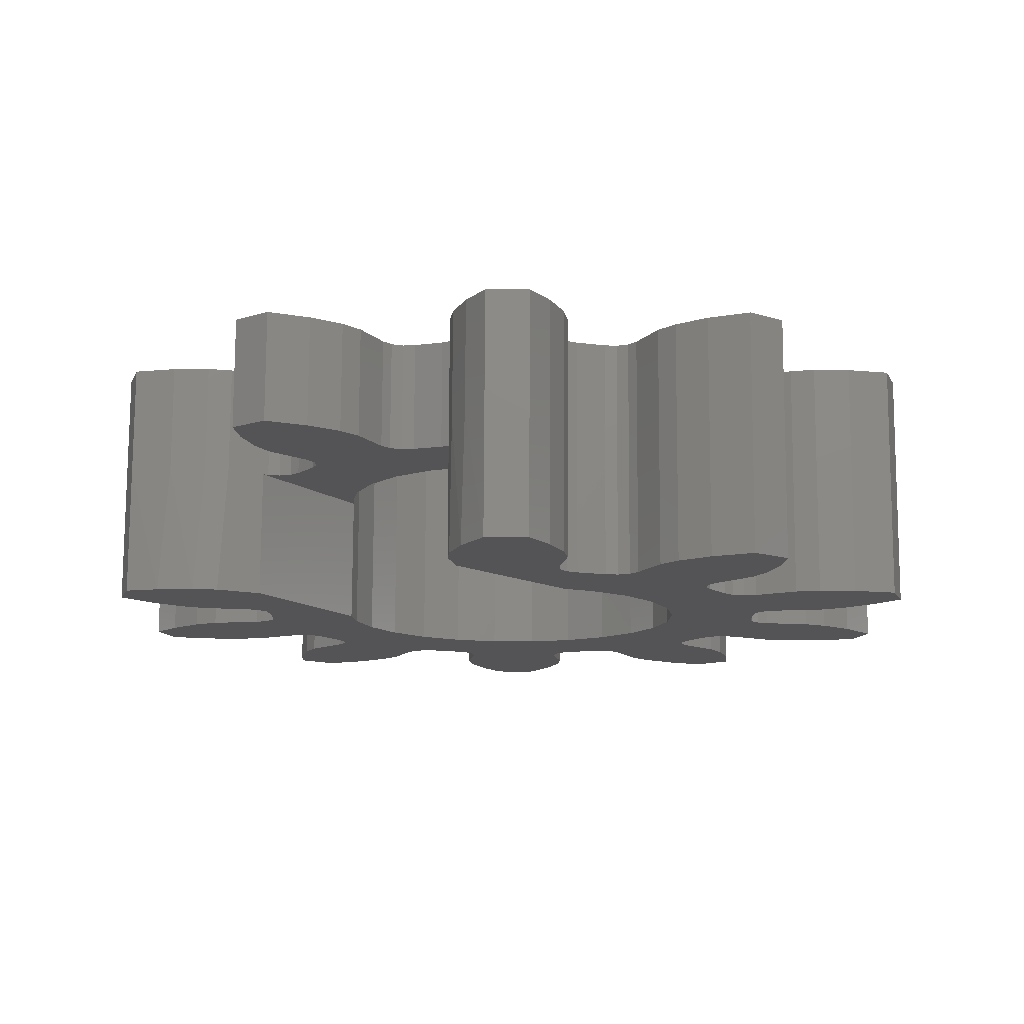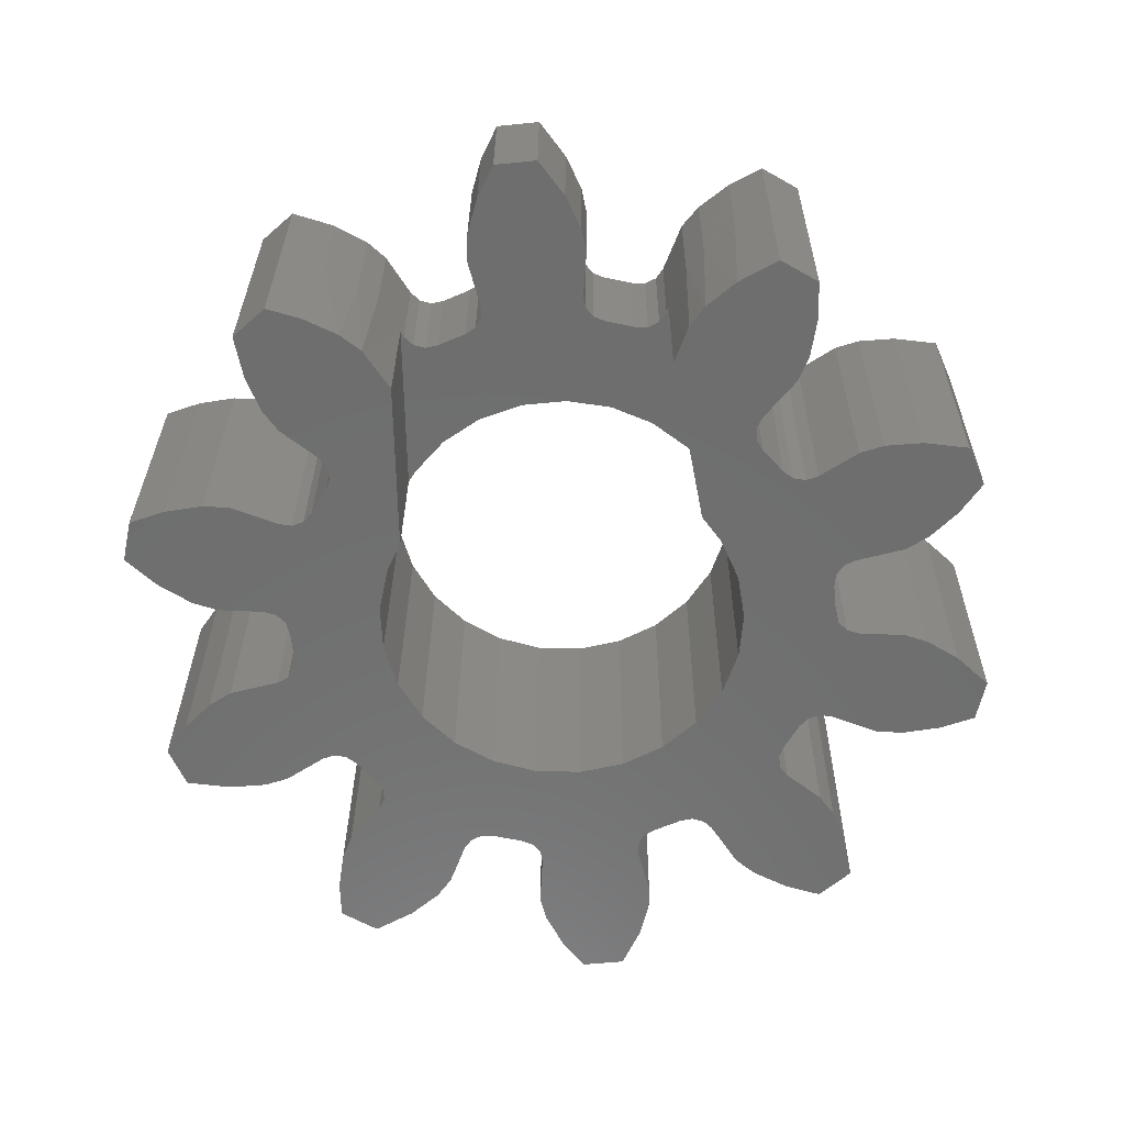
<metadata>
{"format":"stl","ext":"stl","renderer":"f3d","projection":"perspective","resolution":1024,"background":"white","views":[{"elev":-12.8,"azim":-48.9,"up":"+Z"},{"elev":-60.4,"azim":-79.6,"up":"+Z"}]}
</metadata>
<code>
# stl→obj: 394 verts, 788 faces
v 112 455.7 196.2
v 112.1 455.4 196.2
v 109.6 454.1 196.2
v 110.5 453.9 196.2
v 107.2 453.2 196.2
v 103.8 452.6 196.2
v 105.2 454.2 196.2
v 108.4 456.1 196.2
v 108.6 455.9 196.2
v 107.8 453.6 196.2
v 115.1 451.9 196.2
v 112.5 448 196.2
v 113 448.8 196.2
v 102.1 454 196.2
v 101.7 454.6 196.2
v 102.2 455.4 196.2
v 111.4 453.6 196.2
v 112.3 455.3 196.2
v 112.1 453.1 196.2
v 112.8 454.9 196.2
v 113.1 454.8 196.2
v 105.5 454.2 196.2
v 105.7 454.4 196.2
v 108.6 453.9 196.2
v 108.9 455.9 196.2
v 104.2 447.1 196.2
v 107.7 447.1 196.2
v 106.2 445.8 196.1
v 103.1 455.4 196.2
v 103.8 455.2 196.2
v 102.5 453.3 196.2
v 104.3 455 196.2
v 102.9 453 196.2
v 105 454.4 196.2
v 110.7 458.6 196.2
v 111.3 459.1 196.2
v 112.2 458.9 196.2
v 113.3 449.7 196.2
v 113.4 450.6 196.2
v 114.9 452.2 196.2
v 113.2 451.5 196.2
v 114.7 452.7 196.2
v 112.8 452.4 196.2
v 114.6 453 196.2
v 114.7 453.2 196.2
v 112.9 445.6 196.1
v 111.1 446.8 196.2
v 113 445.8 196.1
v 111.9 447.3 196.2
v 113.5 446.2 196.1
v 113.7 446.4 196.1
v 114 446.4 196.1
v 115.4 456.3 196.2
v 116.2 456.5 196.2
v 116.7 455.8 196.2
v 110.8 444.5 196.1
v 110.6 444.7 196.1
v 110.1 446.6 196.2
v 110.4 444.7 196.1
v 109.2 446.6 196.2
v 109.7 444.7 196.1
v 109.5 444.6 196.1
v 107.2 444.9 196.1
v 107.1 445.2 196.1
v 108.3 446.8 196.2
v 106.9 445.4 196.1
v 106.4 445.7 196.1
v 105.7 457.7 196.2
v 105.8 458.4 196.2
v 106.6 458.8 196.2
v 112.4 458.1 196.2
v 112.5 457.3 196.2
v 110.3 458 196.2
v 112.4 456.8 196.2
v 110.1 457.5 196.2
v 110 456.4 196.2
v 112.1 455.9 196.2
v 109.9 456.2 196.2
v 109.7 456 196.2
v 109.5 455.9 196.2
v 116.4 454.9 196.2
v 116.1 454.3 196.2
v 114.7 456.1 196.2
v 115.7 453.9 196.2
v 114.2 455.8 196.2
v 113.5 455 196.2
v 114.9 453.4 196.2
v 113.3 454.9 196.2
v 117.2 446.7 196.2
v 117.5 446 196.1
v 117.1 445.2 196.1
v 113.6 442.9 196.1
v 113.5 442.2 196.1
v 112.6 441.8 196.1
v 108.5 442 196.1
v 107.9 441.5 196.1
v 107.1 441.7 196.1
v 103.8 444.3 196.1
v 103.1 444.1 196.1
v 102.5 444.8 196.1
v 107.3 458.2 196.2
v 107.8 457.7 196.2
v 105.7 456.9 196.2
v 108.1 457.2 196.2
v 105.8 456.4 196.2
v 106.3 455.5 196.2
v 108.3 456.3 196.2
v 106.4 455.2 196.2
v 106.4 455 196.2
v 106.2 454.8 196.2
v 117.9 451.8 196.2
v 118.5 451.4 196.2
v 118.6 450.6 196.2
v 105.9 445.7 196.1
v 105.7 445.6 196.1
v 103.7 446.8 196.2
v 105 444.8 196.1
v 103.5 446.7 196.2
v 104.6 444.5 196.1
v 103.2 446.3 196.1
v 102.8 445.7 196.1
v 116.1 445.2 196.1
v 115.4 445.4 196.1
v 116.7 447.3 196.2
v 114.9 445.6 196.1
v 116.3 447.6 196.2
v 115.3 448 196.2
v 114.2 446.2 196.1
v 115.1 448.2 196.2
v 115 448.4 196.2
v 115 448.7 196.2
v 111.9 442.4 196.1
v 111.4 442.9 196.1
v 113.6 443.7 196.1
v 111.2 443.4 196.1
v 113.4 444.2 196.1
v 112.9 445.1 196.1
v 111 444.3 196.1
v 112.8 445.4 196.1
v 106.8 442.5 196.1
v 106.7 443.3 196.1
v 108.9 442.6 196.1
v 106.8 443.8 196.1
v 109.1 443.2 196.1
v 109.2 444.2 196.1
v 107.2 444.7 196.1
v 109.3 444.4 196.1
v 117.9 450 196.2
v 117.2 449.7 196.2
v 117.1 452 196.2
v 116.7 449.6 196.2
v 116.6 452.1 196.2
v 115.6 451.8 196.2
v 115.7 449.7 196.2
v 115.3 451.8 196.2
v 115.5 449.7 196.2
v 115.3 449.5 196.2
v 115.2 449.3 196.2
v 115.3 449.5 201.2
v 112.1 453 201.2
v 112.8 452.3 201.2
v 105.9 445.7 201.1
v 106.2 445.7 201.1
v 106.3 448.6 201.2
v 110.6 444.7 201.1
v 111.9 447.3 201.2
v 111.1 446.8 201.2
v 105.5 454.2 201.2
v 105.9 449.5 201.2
v 105.9 450.4 201.2
v 113.2 451.5 201.2
v 113.4 450.6 201.2
v 115.2 449.3 201.2
v 113.3 449.6 201.2
v 115 448.7 201.2
v 113 448.7 201.2
v 115 448.4 201.2
v 112.5 447.9 201.2
v 115.1 448.2 201.2
v 109.9 456.1 201.2
v 109.7 456 201.2
v 109.6 454 201.2
v 109.5 455.9 201.2
v 108.6 453.9 201.2
v 106.4 455.2 201.2
v 107.8 453.5 201.2
v 106.3 455.5 201.2
v 105.7 456.9 201.2
v 105.8 456.3 201.2
v 108.3 446.8 201.2
v 107.5 447.2 201.2
v 106.4 445.6 201.1
v 110.4 444.7 201.1
v 110.1 446.6 201.2
v 109.7 444.6 201.1
v 109.2 446.5 201.2
v 109.5 444.6 201.1
v 109.3 444.4 201.1
v 114.9 452.1 201.2
v 115.1 451.9 201.2
v 115.3 451.8 201.2
v 115.5 449.7 201.2
v 115.6 451.8 201.2
v 115.7 449.7 201.2
v 116.6 452 201.2
v 114.7 452.7 201.2
v 114.6 453 201.2
v 113.3 454.8 201.2
v 114.7 453.2 201.2
v 113.5 455 201.2
v 114.9 453.4 201.2
v 114.2 455.8 201.2
v 113.1 454.8 201.2
v 112.8 454.9 201.2
v 111.4 453.6 201.2
v 112.3 455.2 201.2
v 110.5 453.9 201.2
v 112.1 455.4 201.2
v 112 455.6 201.2
v 110 456.4 201.2
v 112.1 455.9 201.2
v 110.1 457.4 201.2
v 108.3 456.3 201.2
v 108.4 456 201.2
v 108.6 455.9 201.2
v 108.9 455.8 201.2
v 106 451.4 201.2
v 106.4 452.2 201.2
v 105.7 454.3 201.2
v 107 453 201.2
v 106.2 454.7 201.2
v 106.4 454.9 201.2
v 106.8 447.8 201.2
v 106.9 445.3 201.1
v 107.1 445.1 201.1
v 107.2 444.9 201.1
v 109.2 444.1 201.1
v 107.2 444.6 201.1
v 109.1 443.1 201.1
v 112.8 445.3 201.1
v 112.9 445.6 201.1
v 113 445.8 201.1
v 113.5 446.2 201.1
v 113.7 446.3 201.1
v 114 446.3 201.1
v 115.3 448 201.2
v 114.2 446.2 201.1
v 116.3 447.6 201.2
v 106.6 458.7 201.2
v 105.8 458.4 201.2
v 107.3 458.2 201.2
v 105.7 457.6 201.2
v 108.1 457.2 201.2
v 107.8 457.6 201.2
v 103.9 448.8 201.2
v 104.2 448.6 201.2
v 104.3 448.4 201.2
v 110.8 444.5 201.1
v 112.9 445.1 201.1
v 111 444.3 201.1
v 113.4 444.2 201.1
v 104.5 447.8 201.2
v 104.6 447.6 201.2
v 104.5 447.3 201.2
v 105.7 445.5 201.1
v 116.7 449.6 201.2
v 117.1 452 201.2
v 117.2 449.7 201.2
v 117.9 451.8 201.2
v 117.9 450 201.2
v 118.5 451.4 201.2
v 118.6 450.5 201.2
v 115.7 453.9 201.2
v 114.7 456.1 201.2
v 116.1 454.2 201.2
v 115.4 456.3 201.2
v 116.4 454.9 201.2
v 116.2 456.4 201.2
v 116.7 455.8 201.2
v 112.4 456.8 201.2
v 110.3 457.9 201.2
v 112.5 457.3 201.2
v 110.7 458.6 201.2
v 112.4 458 201.2
v 111.3 459.1 201.2
v 112.2 458.9 201.2
v 106.8 443.8 201.1
v 108.9 442.6 201.1
v 106.7 443.3 201.1
v 108.5 442 201.1
v 106.8 442.5 201.1
v 107.9 441.4 201.1
v 107.1 441.6 201.1
v 114.9 445.6 201.1
v 116.7 447.3 201.2
v 115.4 445.4 201.1
v 117.2 446.6 201.2
v 116.1 445.2 201.1
v 117.5 445.9 201.1
v 117.1 445.2 201.1
v 111.2 443.4 201.1
v 113.6 443.7 201.1
v 111.4 442.9 201.1
v 113.6 442.9 201.1
v 111.9 442.3 201.1
v 113.5 442.1 201.1
v 112.6 441.8 201.1
v 101.2 450.5 201.2
v 100.6 450 201.2
v 100.7 449.1 201.2
v 104.3 447.1 201.2
v 103.5 446.6 201.2
v 105 444.8 201.1
v 102.5 444.8 201.1
v 103.1 444.1 201.1
v 102.7 445.5 201.1
v 103.8 444.2 201.1
v 103.1 446.2 201.1
v 104.6 444.5 201.1
v 104.2 451.9 201.2
v 104.2 452.1 201.2
v 104.1 452.4 201.2
v 105.2 454.2 201.2
v 103.9 452.5 201.2
v 105 454.3 201.2
v 103.1 452.9 201.2
v 104.3 454.9 201.2
v 102.2 455.3 201.2
v 101.7 454.6 201.2
v 103.1 455.3 201.2
v 102.2 453.8 201.2
v 103.8 455.2 201.2
v 102.6 453.2 201.2
v 101.5 448.7 201.2
v 102.3 448.5 201.2
v 101.9 450.8 201.2
v 102.8 448.5 201.2
v 102.5 450.9 201.2
v 103.5 450.8 201.2
v 103.7 448.8 201.2
v 103.8 450.9 201.2
v 104 451 201.2
v 104.1 451.3 201.2
v 101.7 454.6 198.9
v 102.2 453.8 198.9
v 102.1 454 198.9
v 102.6 453.2 198.9
v 102.5 453.3 198.9
v 103.8 452.6 198.9
v 103.1 452.9 198.9
v 102.9 453 198.9
v 107.2 453.2 198.9
v 104.2 447.1 198.9
v 107.7 447.1 198.9
v 103.7 446.8 198.9
v 103.5 446.7 198.9
v 103.5 446.6 198.9
v 103.2 446.3 198.8
v 103.1 446.2 198.8
v 102.8 445.6 198.8
v 102.7 445.5 198.8
v 102.5 444.8 198.8
v 103.9 452.5 198.9
v 104.2 451.9 198.9
v 104.1 451.3 198.9
v 103.5 450.9 198.9
v 102.5 450.9 198.9
v 101.9 450.8 198.9
v 101.2 450.5 198.9
v 100.6 450 198.9
v 100.7 449.1 198.9
v 101.5 448.7 198.9
v 102.3 448.5 198.9
v 102.8 448.5 198.9
v 103.7 448.8 198.9
v 104.3 448.4 198.9
v 104.5 447.8 198.9
v 104.3 447.2 198.9
v 104.2 448.6 198.9
v 105.9 449.5 198.9
v 104.2 452.2 198.9
v 104.1 452.4 198.9
v 104.6 447.6 198.9
v 107.5 447.2 198.9
v 104.5 447.3 198.9
v 106.3 448.6 198.9
v 106.8 447.9 198.9
v 103.8 450.9 198.9
v 103.9 448.8 198.9
v 107 453 198.9
v 106.4 452.2 198.9
v 106 451.4 198.9
v 105.9 450.5 198.9
v 104 451.1 198.9
f 1 2 3
f 3 2 4
f 5 6 7
f 8 9 10
f 11 12 13
f 14 15 16
f 4 2 17
f 17 2 18
f 17 18 19
f 19 18 20
f 19 20 21
f 7 22 5
f 5 22 23
f 5 23 10
f 10 9 24
f 24 9 25
f 24 25 3
f 26 27 28
f 16 29 14
f 14 29 30
f 14 30 31
f 31 30 32
f 31 32 33
f 33 32 6
f 6 32 34
f 6 34 7
f 35 36 37
f 13 38 11
f 11 38 39
f 11 39 40
f 40 39 41
f 40 41 42
f 42 41 43
f 42 43 44
f 44 43 45
f 46 47 48
f 48 47 49
f 48 49 50
f 50 49 12
f 50 12 51
f 51 12 52
f 53 54 55
f 56 57 58
f 58 57 59
f 58 59 60
f 60 59 61
f 60 61 62
f 63 64 65
f 65 64 66
f 65 66 27
f 27 66 67
f 27 67 28
f 68 69 70
f 37 71 35
f 35 71 72
f 35 72 73
f 73 72 74
f 73 74 75
f 75 74 76
f 76 74 77
f 76 77 78
f 78 77 1
f 78 1 79
f 79 1 3
f 79 3 80
f 80 3 25
f 55 81 53
f 53 81 82
f 53 82 83
f 83 82 84
f 83 84 85
f 85 84 86
f 86 84 87
f 86 87 88
f 88 87 45
f 88 45 21
f 21 45 43
f 21 43 19
f 89 90 91
f 92 93 94
f 95 96 97
f 98 99 100
f 70 101 68
f 68 101 102
f 68 102 103
f 103 102 104
f 103 104 105
f 105 104 106
f 106 104 107
f 106 107 108
f 108 107 8
f 108 8 109
f 109 8 10
f 109 10 110
f 110 10 23
f 111 112 113
f 28 114 26
f 26 114 115
f 26 115 116
f 116 115 117
f 116 117 118
f 118 117 119
f 118 119 120
f 120 119 98
f 120 98 121
f 121 98 100
f 91 122 89
f 89 122 123
f 89 123 124
f 124 123 125
f 124 125 126
f 126 125 127
f 127 125 128
f 127 128 129
f 129 128 52
f 129 52 130
f 130 52 12
f 130 12 131
f 94 132 92
f 92 132 133
f 92 133 134
f 134 133 135
f 134 135 136
f 136 135 137
f 137 135 138
f 137 138 139
f 139 138 56
f 139 56 46
f 46 56 58
f 46 58 47
f 97 140 95
f 95 140 141
f 95 141 142
f 142 141 143
f 142 143 144
f 144 143 145
f 145 143 146
f 145 146 147
f 147 146 63
f 147 63 62
f 62 63 65
f 62 65 60
f 113 148 111
f 111 148 149
f 111 149 150
f 150 149 151
f 150 151 152
f 152 151 153
f 153 151 154
f 153 154 155
f 155 154 156
f 155 156 11
f 11 156 157
f 11 157 12
f 12 157 158
f 12 158 131
f 159 160 161
f 162 163 164
f 165 166 167
f 168 169 170
f 161 171 159
f 159 171 172
f 159 172 173
f 173 172 174
f 173 174 175
f 175 174 176
f 175 176 177
f 177 176 178
f 177 178 179
f 180 181 182
f 182 181 183
f 182 183 184
f 185 186 187
f 187 186 188
f 187 188 189
f 190 191 192
f 165 167 193
f 193 167 194
f 193 194 195
f 195 194 196
f 195 196 197
f 197 196 190
f 197 190 198
f 199 160 200
f 200 160 159
f 200 159 201
f 201 159 202
f 201 202 203
f 203 202 204
f 203 204 205
f 199 206 160
f 160 206 207
f 160 207 208
f 208 207 209
f 208 209 210
f 210 209 211
f 210 211 212
f 208 213 160
f 160 213 214
f 160 214 215
f 215 214 216
f 215 216 217
f 217 216 218
f 217 218 182
f 182 218 180
f 180 218 219
f 180 219 220
f 220 219 221
f 220 221 222
f 223 188 224
f 224 188 186
f 224 186 225
f 225 186 184
f 225 184 226
f 226 184 183
f 170 227 168
f 168 227 228
f 168 228 229
f 229 228 230
f 229 230 231
f 231 230 186
f 231 186 232
f 232 186 185
f 192 191 163
f 163 191 233
f 163 233 164
f 192 234 190
f 190 234 235
f 190 235 198
f 198 235 236
f 198 236 237
f 237 236 238
f 237 238 239
f 240 241 166
f 166 241 242
f 166 242 178
f 242 243 178
f 178 243 244
f 178 244 179
f 179 244 245
f 179 245 246
f 246 245 247
f 246 247 248
f 249 250 251
f 251 250 252
f 223 253 188
f 188 253 252
f 252 253 254
f 252 254 251
f 255 256 169
f 169 256 257
f 169 257 164
f 166 165 240
f 240 165 258
f 240 258 259
f 259 258 260
f 259 260 261
f 257 262 164
f 164 262 263
f 164 263 162
f 162 263 264
f 162 264 265
f 204 266 205
f 205 266 267
f 267 266 268
f 267 268 269
f 269 268 270
f 269 270 271
f 271 270 272
f 211 273 212
f 212 273 274
f 274 273 275
f 274 275 276
f 276 275 277
f 276 277 278
f 278 277 279
f 221 280 222
f 222 280 281
f 281 280 282
f 281 282 283
f 283 282 284
f 283 284 285
f 285 284 286
f 238 287 239
f 239 287 288
f 288 287 289
f 288 289 290
f 290 289 291
f 290 291 292
f 292 291 293
f 247 294 248
f 248 294 295
f 295 294 296
f 295 296 297
f 297 296 298
f 297 298 299
f 299 298 300
f 260 301 261
f 261 301 302
f 302 301 303
f 302 303 304
f 304 303 305
f 304 305 306
f 306 305 307
f 308 309 310
f 264 311 265
f 265 311 312
f 265 312 313
f 314 315 316
f 316 315 317
f 312 318 313
f 313 318 316
f 313 316 319
f 319 316 317
f 320 169 321
f 321 169 168
f 321 168 322
f 322 168 323
f 322 323 324
f 324 323 325
f 324 325 326
f 326 325 327
f 328 329 330
f 330 329 331
f 326 327 332
f 326 332 330
f 326 330 333
f 333 330 331
f 310 334 308
f 308 334 335
f 308 335 336
f 336 335 337
f 336 337 338
f 338 337 339
f 339 337 340
f 339 340 341
f 341 340 255
f 341 255 342
f 342 255 169
f 342 169 343
f 343 169 320
f 97 96 293
f 293 96 292
f 94 93 307
f 307 93 306
f 91 90 300
f 300 90 299
f 113 112 272
f 272 112 271
f 55 54 279
f 279 54 278
f 37 36 286
f 286 36 285
f 70 69 249
f 249 69 250
f 16 15 328
f 328 15 344
f 328 344 329
f 344 15 14
f 31 345 14
f 14 345 346
f 14 346 344
f 33 347 31
f 31 347 348
f 31 348 345
f 6 349 33
f 33 349 350
f 33 350 351
f 33 351 347
f 352 349 5
f 5 349 6
f 353 354 26
f 26 354 27
f 353 26 116
f 353 116 355
f 355 116 118
f 355 118 356
f 356 118 357
f 357 118 120
f 357 120 358
f 358 120 359
f 359 120 121
f 359 121 360
f 360 121 361
f 361 121 100
f 361 100 362
f 100 99 362
f 362 99 315
f 362 315 314
f 344 346 329
f 329 346 331
f 346 345 331
f 331 345 348
f 331 348 333
f 348 347 333
f 333 347 351
f 333 351 326
f 363 324 349
f 349 324 326
f 349 326 350
f 350 326 351
f 364 365 320
f 320 365 343
f 339 366 367
f 339 367 338
f 338 367 368
f 338 368 336
f 336 368 369
f 336 369 308
f 308 369 370
f 308 370 309
f 370 371 309
f 309 371 310
f 310 371 372
f 310 372 334
f 334 372 373
f 334 373 335
f 335 373 374
f 335 374 337
f 337 374 375
f 337 375 340
f 376 377 257
f 257 377 262
f 362 314 316
f 356 312 355
f 355 312 311
f 355 311 353
f 353 311 378
f 356 357 312
f 312 357 358
f 312 358 318
f 358 359 318
f 318 359 360
f 318 360 316
f 316 360 361
f 316 361 362
f 376 379 380
f 381 382 352
f 352 382 363
f 352 363 349
f 383 384 385
f 385 384 354
f 385 354 378
f 378 354 353
f 376 380 377
f 377 380 386
f 377 386 383
f 383 386 387
f 383 387 384
f 388 389 366
f 366 389 375
f 366 375 367
f 352 390 381
f 381 390 391
f 381 391 364
f 364 391 392
f 364 392 365
f 365 392 393
f 365 393 394
f 394 393 380
f 394 380 388
f 388 380 379
f 388 379 389
f 375 374 367
f 367 374 368
f 368 374 373
f 368 373 369
f 369 373 372
f 369 372 370
f 370 372 371
f 16 328 330
f 16 330 29
f 29 330 332
f 29 332 30
f 30 332 327
f 30 327 32
f 32 327 325
f 32 325 34
f 106 187 189
f 106 189 105
f 105 189 188
f 105 188 103
f 103 188 252
f 103 252 68
f 68 252 250
f 68 250 69
f 229 231 23
f 23 231 110
f 70 249 251
f 70 251 101
f 101 251 254
f 101 254 102
f 102 254 253
f 102 253 104
f 104 253 223
f 104 223 107
f 76 220 222
f 76 222 75
f 75 222 281
f 75 281 73
f 73 281 283
f 73 283 35
f 35 283 285
f 35 285 36
f 226 183 25
f 25 183 80
f 37 286 284
f 37 284 71
f 71 284 282
f 71 282 72
f 72 282 280
f 72 280 74
f 74 280 221
f 74 221 77
f 86 210 212
f 86 212 85
f 85 212 274
f 85 274 83
f 83 274 276
f 83 276 53
f 53 276 278
f 53 278 54
f 216 214 18
f 18 214 20
f 55 279 277
f 55 277 81
f 81 277 275
f 81 275 82
f 82 275 273
f 82 273 84
f 84 273 211
f 84 211 87
f 153 203 205
f 153 205 152
f 152 205 267
f 152 267 150
f 150 267 269
f 150 269 111
f 111 269 271
f 111 271 112
f 206 199 42
f 42 199 40
f 113 272 270
f 113 270 148
f 148 270 268
f 148 268 149
f 149 268 266
f 149 266 151
f 151 266 204
f 151 204 154
f 127 246 248
f 127 248 126
f 126 248 295
f 126 295 124
f 124 295 297
f 124 297 89
f 89 297 299
f 89 299 90
f 173 175 158
f 158 175 131
f 91 300 298
f 91 298 122
f 122 298 296
f 122 296 123
f 123 296 294
f 123 294 125
f 125 294 247
f 125 247 128
f 137 259 261
f 137 261 136
f 136 261 302
f 136 302 134
f 134 302 304
f 134 304 92
f 92 304 306
f 92 306 93
f 243 242 50
f 50 242 48
f 94 307 305
f 94 305 132
f 132 305 303
f 132 303 133
f 133 303 301
f 133 301 135
f 135 301 260
f 135 260 138
f 145 237 239
f 145 239 144
f 144 239 288
f 144 288 142
f 142 288 290
f 142 290 95
f 95 290 292
f 95 292 96
f 193 195 59
f 59 195 61
f 97 293 291
f 97 291 140
f 140 291 289
f 140 289 141
f 141 289 287
f 141 287 143
f 143 287 238
f 143 238 146
f 115 265 313
f 115 313 117
f 117 313 319
f 117 319 119
f 119 319 317
f 119 317 98
f 98 317 315
f 98 315 99
f 234 192 66
f 66 192 67
f 352 5 10
f 190 354 191
f 191 354 384
f 191 384 233
f 233 384 387
f 233 387 164
f 164 387 386
f 164 386 169
f 169 386 380
f 169 380 170
f 170 380 393
f 170 393 227
f 227 393 392
f 227 392 228
f 228 392 391
f 228 391 230
f 230 391 390
f 230 390 186
f 390 352 186
f 186 352 10
f 186 10 184
f 184 10 24
f 184 24 182
f 182 24 3
f 182 3 217
f 217 3 4
f 217 4 215
f 215 4 17
f 215 17 160
f 160 17 19
f 160 19 161
f 161 19 43
f 161 43 171
f 171 43 41
f 171 41 172
f 172 41 39
f 172 39 174
f 174 39 38
f 174 38 176
f 176 38 13
f 176 13 178
f 178 13 12
f 178 12 166
f 166 12 49
f 166 49 167
f 167 49 47
f 167 47 194
f 194 47 58
f 194 58 196
f 196 58 60
f 196 60 190
f 190 60 65
f 190 65 354
f 354 65 27
f 48 242 46
f 46 242 241
f 46 241 139
f 139 241 240
f 139 240 137
f 137 240 259
f 40 199 11
f 11 199 200
f 11 200 155
f 155 200 201
f 155 201 153
f 153 201 203
f 67 192 28
f 28 192 163
f 28 163 114
f 114 163 162
f 114 162 115
f 115 162 265
f 340 375 255
f 255 375 389
f 255 389 256
f 256 389 379
f 256 379 257
f 257 379 376
f 131 175 130
f 130 175 177
f 130 177 129
f 129 177 179
f 129 179 127
f 127 179 246
f 343 365 342
f 342 365 394
f 342 394 341
f 341 394 388
f 341 388 339
f 339 388 366
f 61 195 62
f 62 195 197
f 62 197 147
f 147 197 198
f 147 198 145
f 145 198 237
f 324 363 322
f 322 363 382
f 322 382 321
f 321 382 381
f 321 381 320
f 320 381 364
f 87 211 45
f 45 211 209
f 45 209 44
f 44 209 207
f 44 207 42
f 42 207 206
f 34 325 7
f 7 325 323
f 7 323 22
f 22 323 168
f 22 168 23
f 23 168 229
f 154 204 156
f 156 204 202
f 156 202 157
f 157 202 159
f 157 159 158
f 158 159 173
f 110 231 109
f 109 231 232
f 109 232 108
f 108 232 185
f 108 185 106
f 106 185 187
f 128 247 52
f 52 247 245
f 52 245 51
f 51 245 244
f 51 244 50
f 50 244 243
f 107 223 8
f 8 223 224
f 8 224 9
f 9 224 225
f 9 225 25
f 25 225 226
f 138 260 56
f 56 260 258
f 56 258 57
f 57 258 165
f 57 165 59
f 59 165 193
f 80 183 79
f 79 183 181
f 79 181 78
f 78 181 180
f 78 180 76
f 76 180 220
f 146 238 63
f 63 238 236
f 63 236 64
f 64 236 235
f 64 235 66
f 66 235 234
f 77 221 1
f 1 221 219
f 1 219 2
f 2 219 218
f 2 218 18
f 18 218 216
f 262 377 263
f 263 377 383
f 263 383 264
f 264 383 385
f 264 385 311
f 311 385 378
f 20 214 21
f 21 214 213
f 21 213 88
f 88 213 208
f 88 208 86
f 86 208 210

</code>
